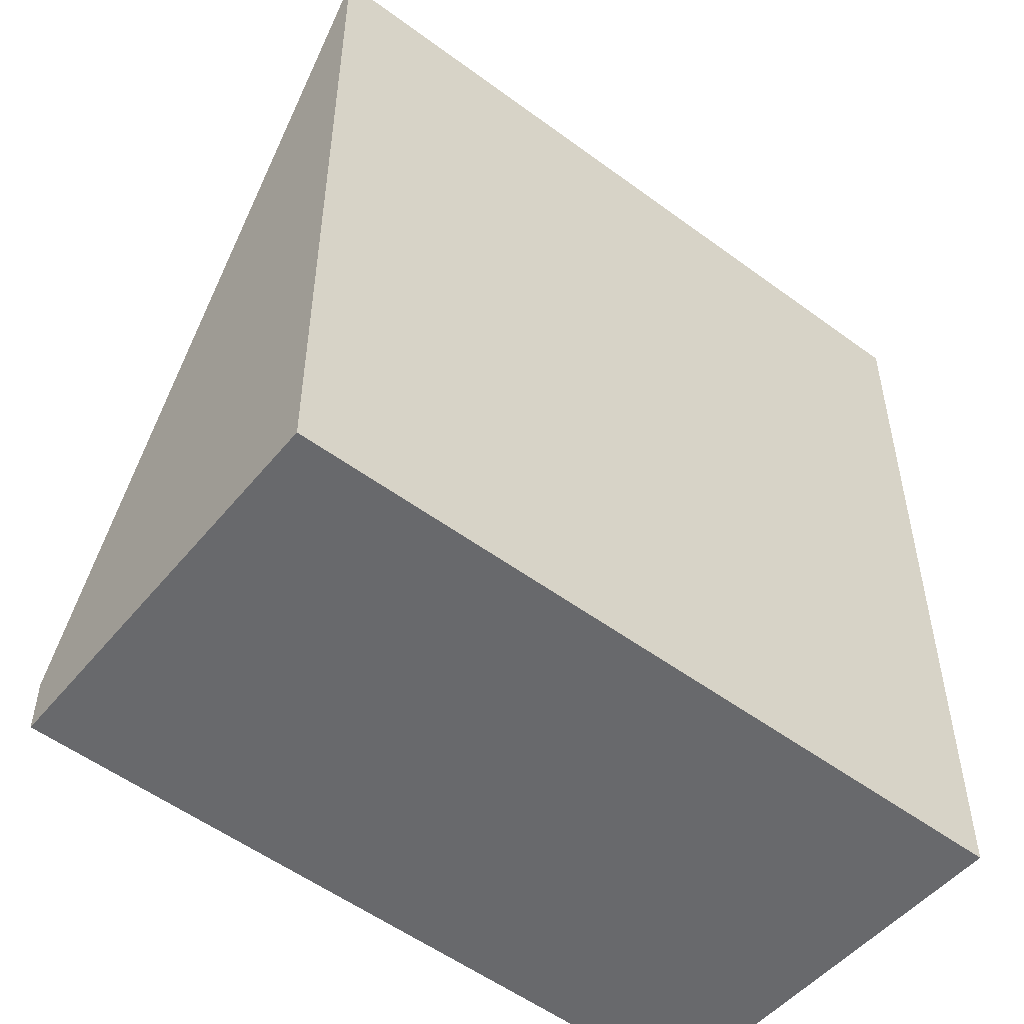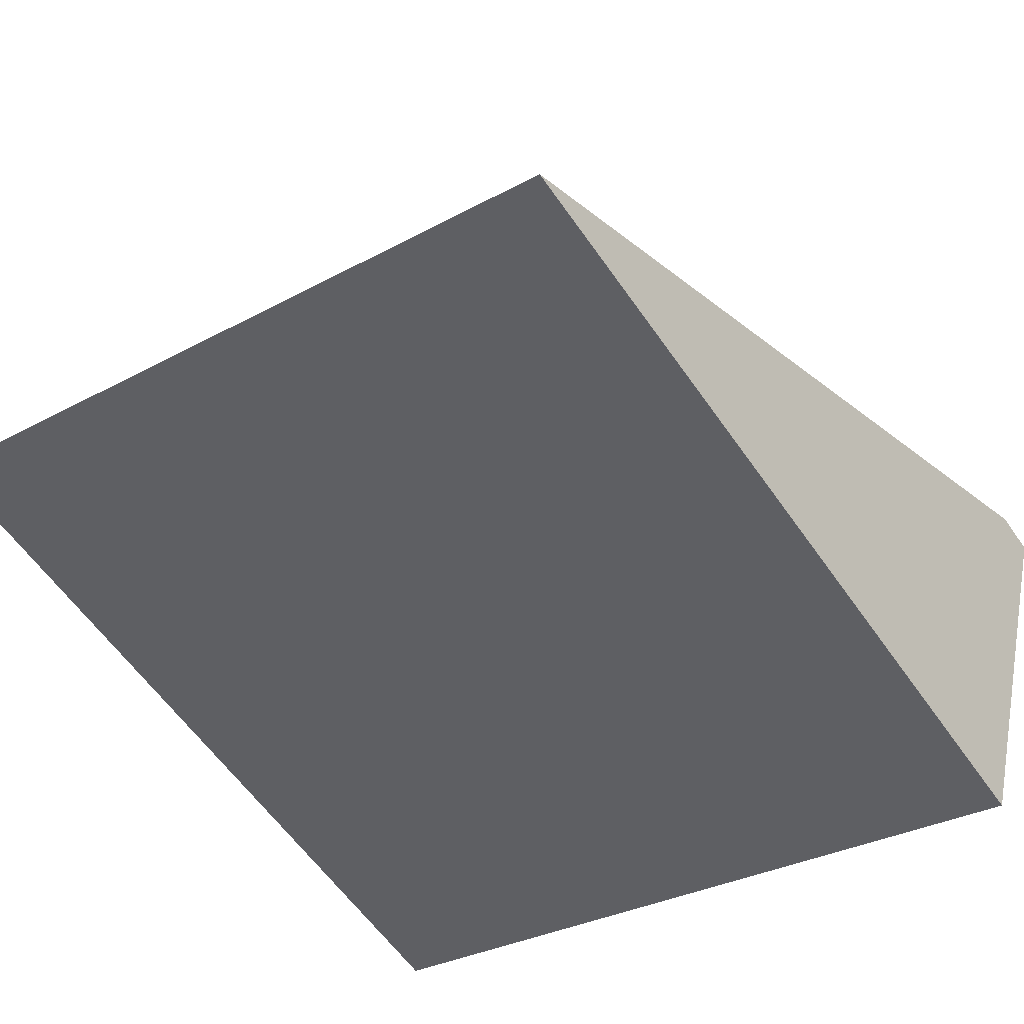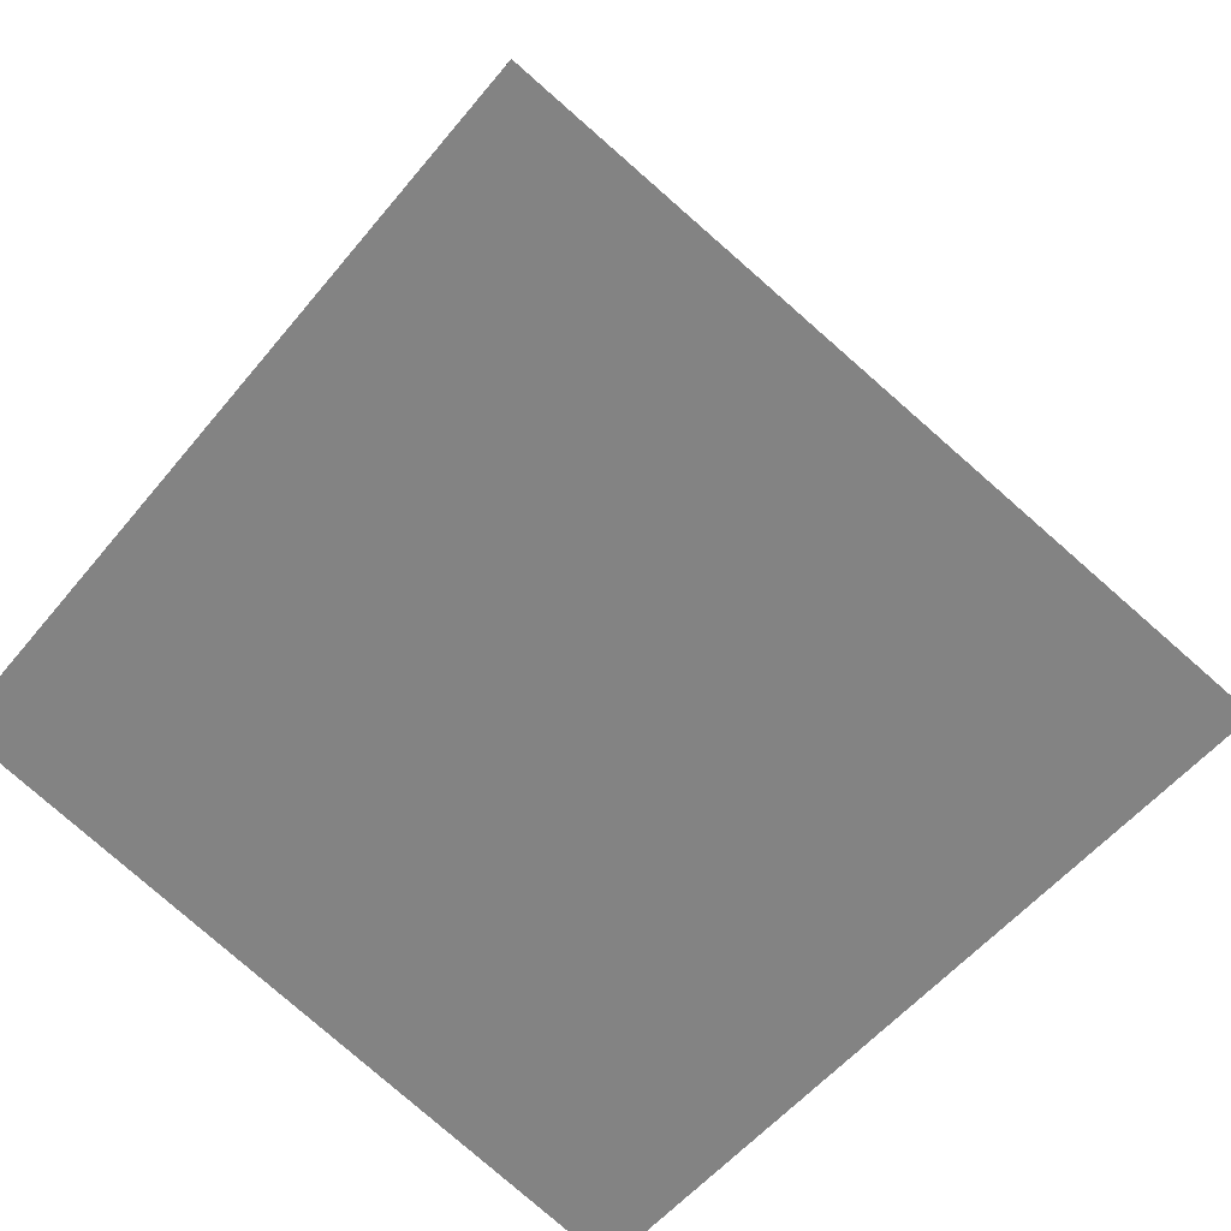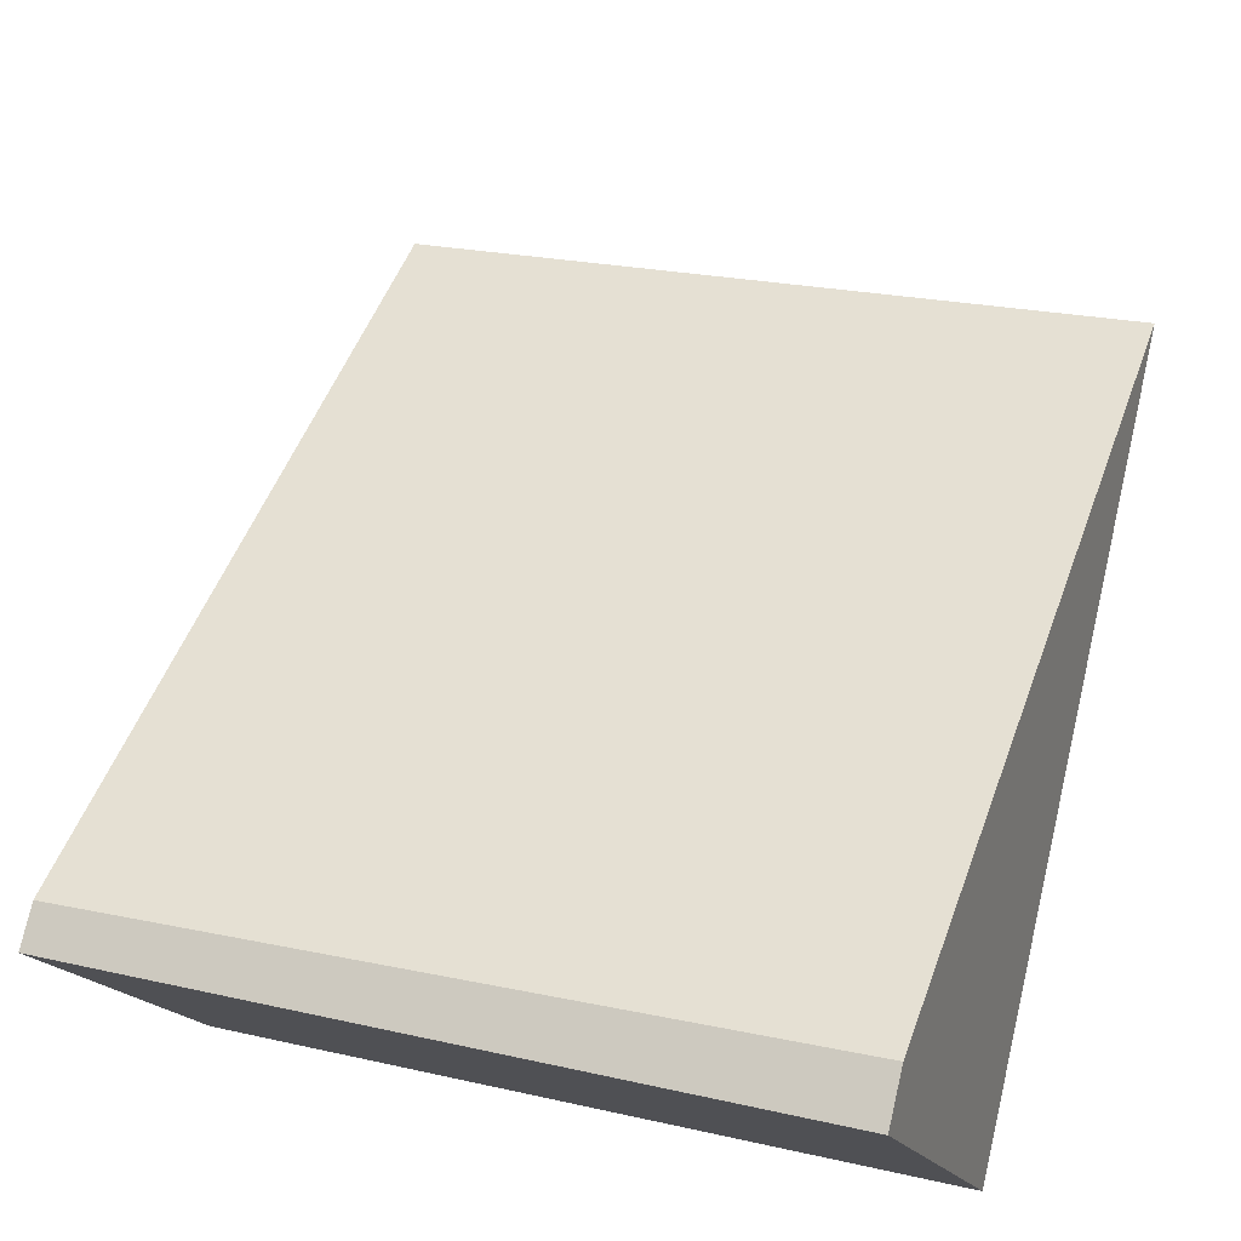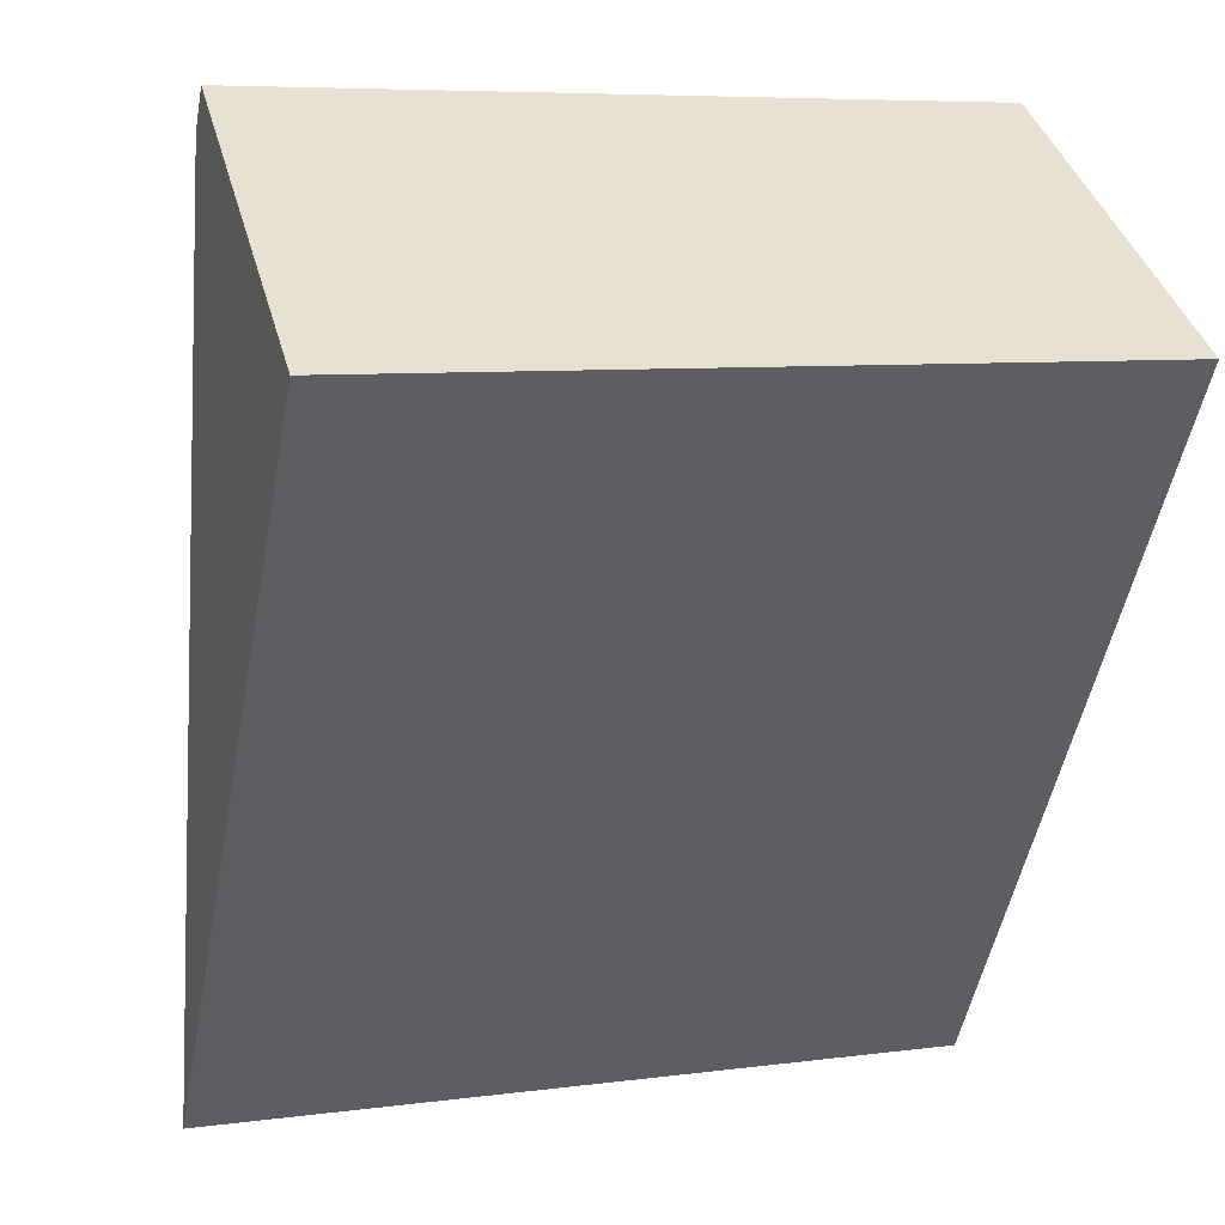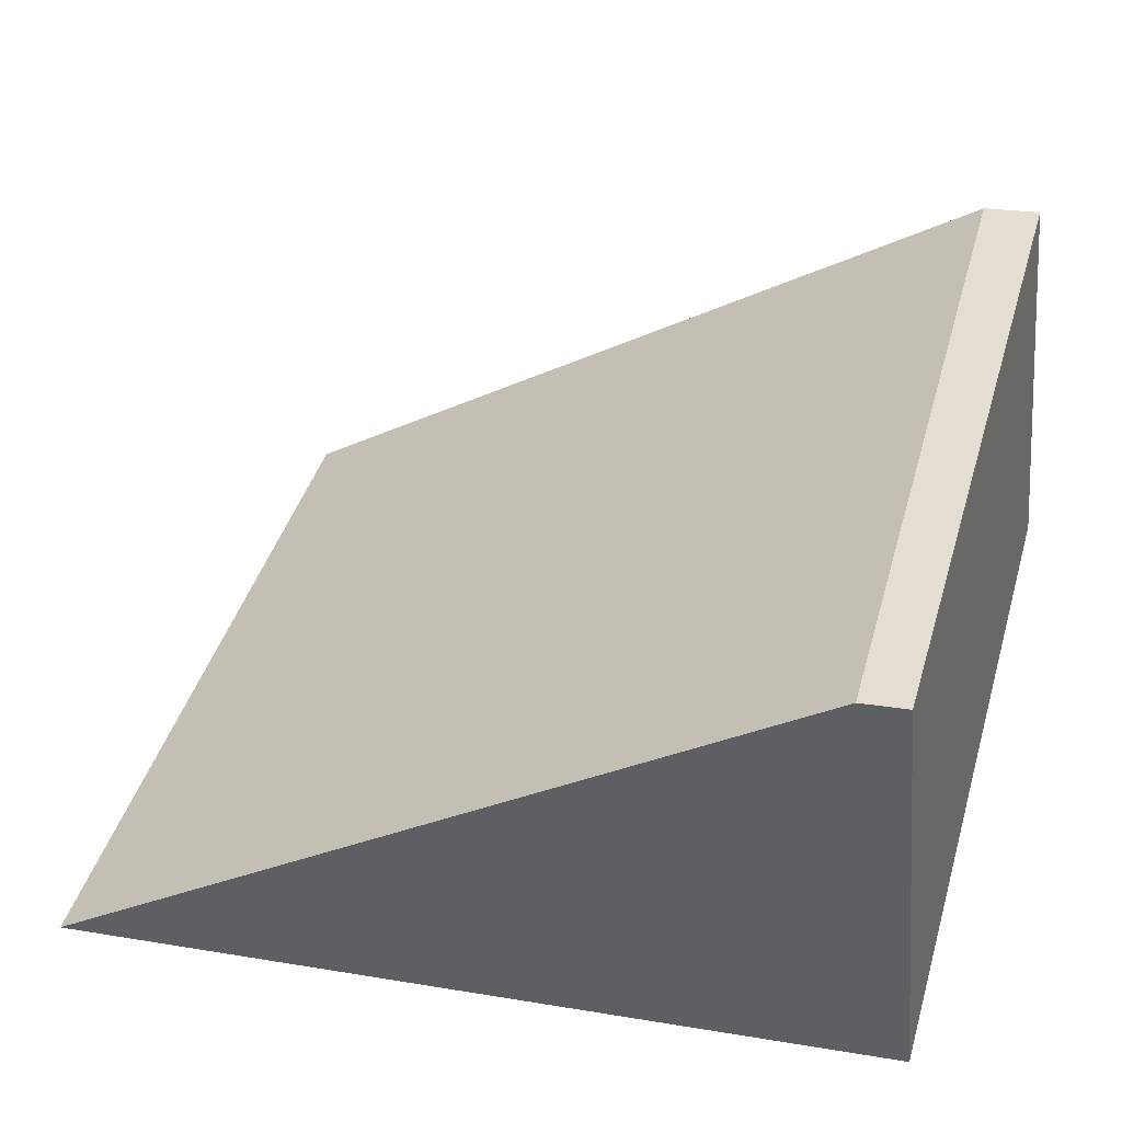
<metadata>
{"format":"obj","ext":"obj","renderer":"f3d","projection":"perspective","resolution":1024,"background":"white","views":[{"elev":-52.8,"azim":124.4,"up":"+Y"},{"elev":-59.5,"azim":-145.4,"up":"+Z"},{"elev":-53.1,"azim":142.0,"up":"+Z"},{"elev":76.7,"azim":13.0,"up":"+Z"},{"elev":-51.3,"azim":-10.7,"up":"+Z"},{"elev":22.6,"azim":-73.7,"up":"+Z"}]}
</metadata>
<code>
v  0 0.412 2.523e-17
v  7.645 7.473 -1.535
v  0.984 7.473 -3.587
v  6.553 0.511 1.964
v  0.984 2.196e-16 -3.587
v  0 0 0
v  6.553 -1.203e-16 1.964
v  7.645 9.399e-17 -1.535
g defaultobject
f 1 2 3
f 2 1 4
f 5 1 3
f 1 5 6
f 1 7 4
f 7 1 6
f 4 8 2
f 8 4 7
f 8 3 2
f 3 8 5
f 8 6 5
f 6 8 7

</code>
